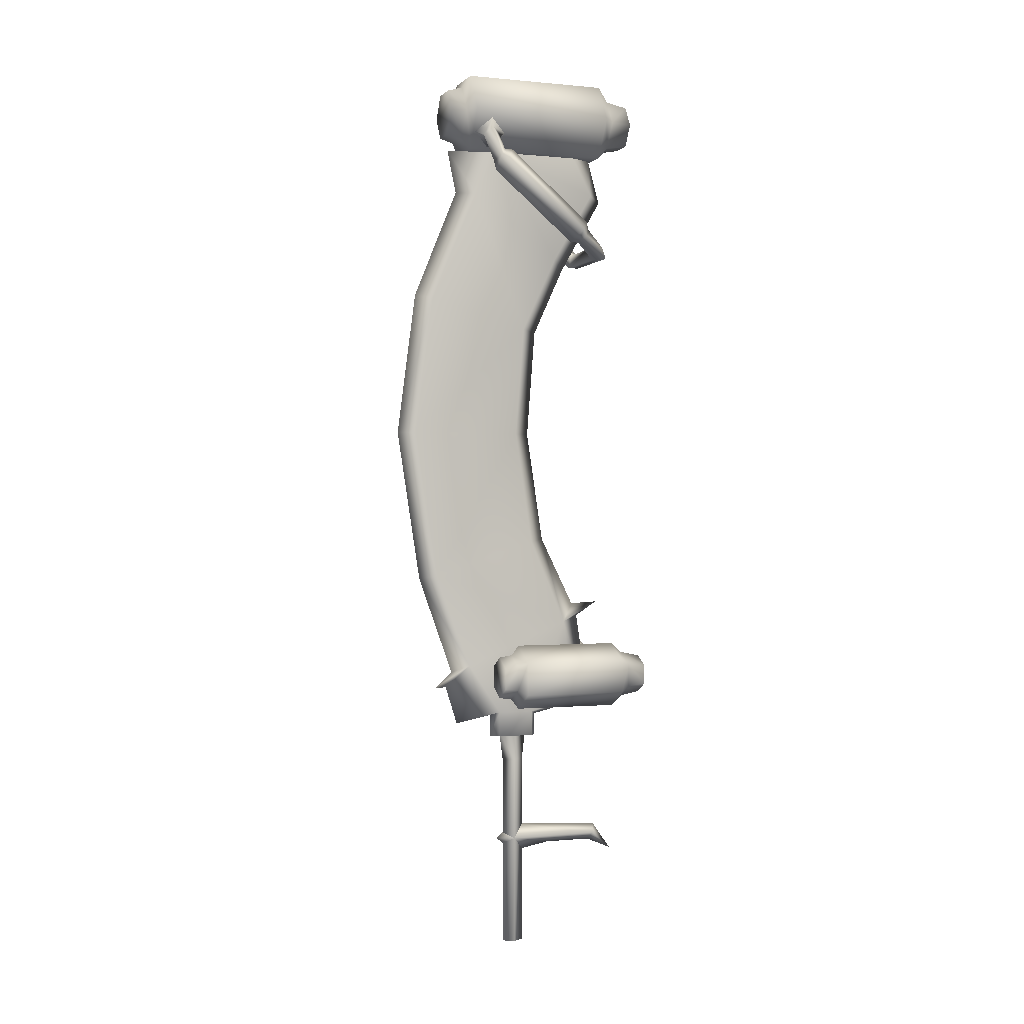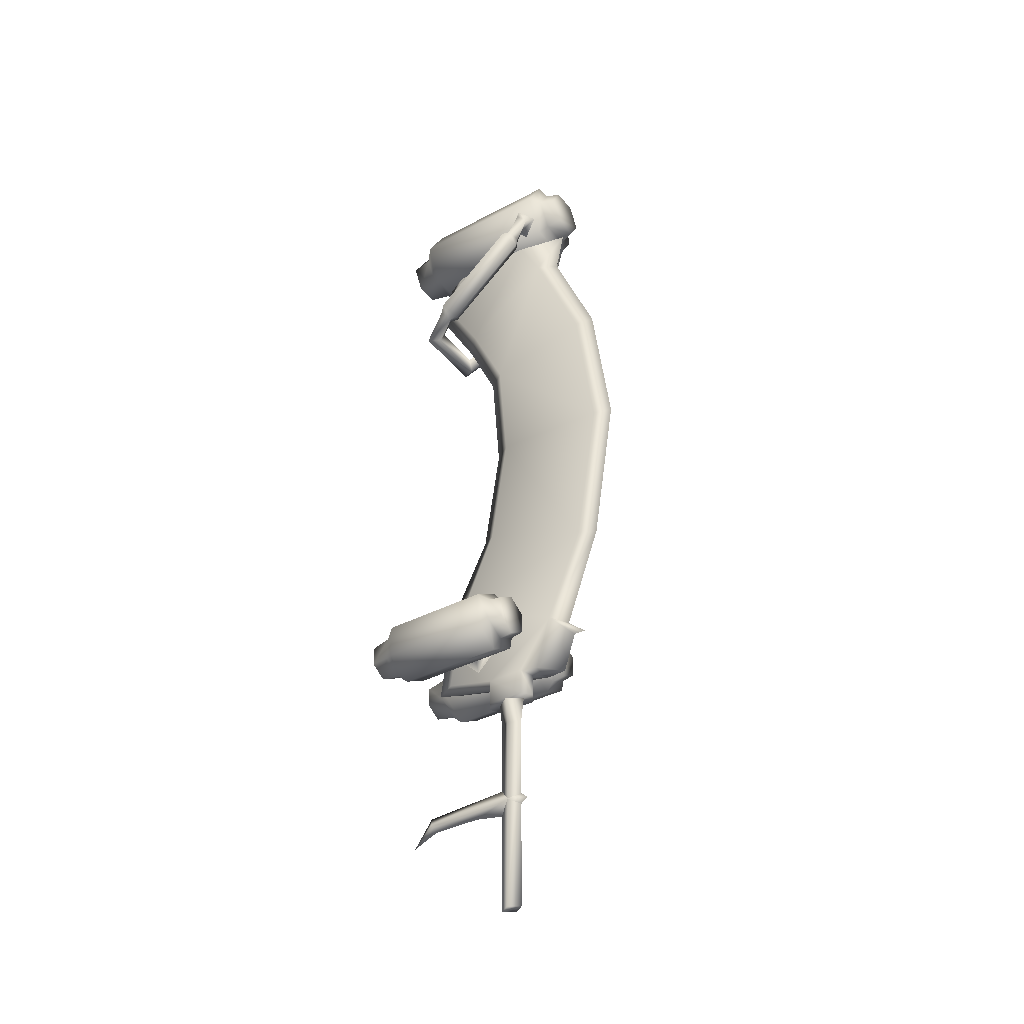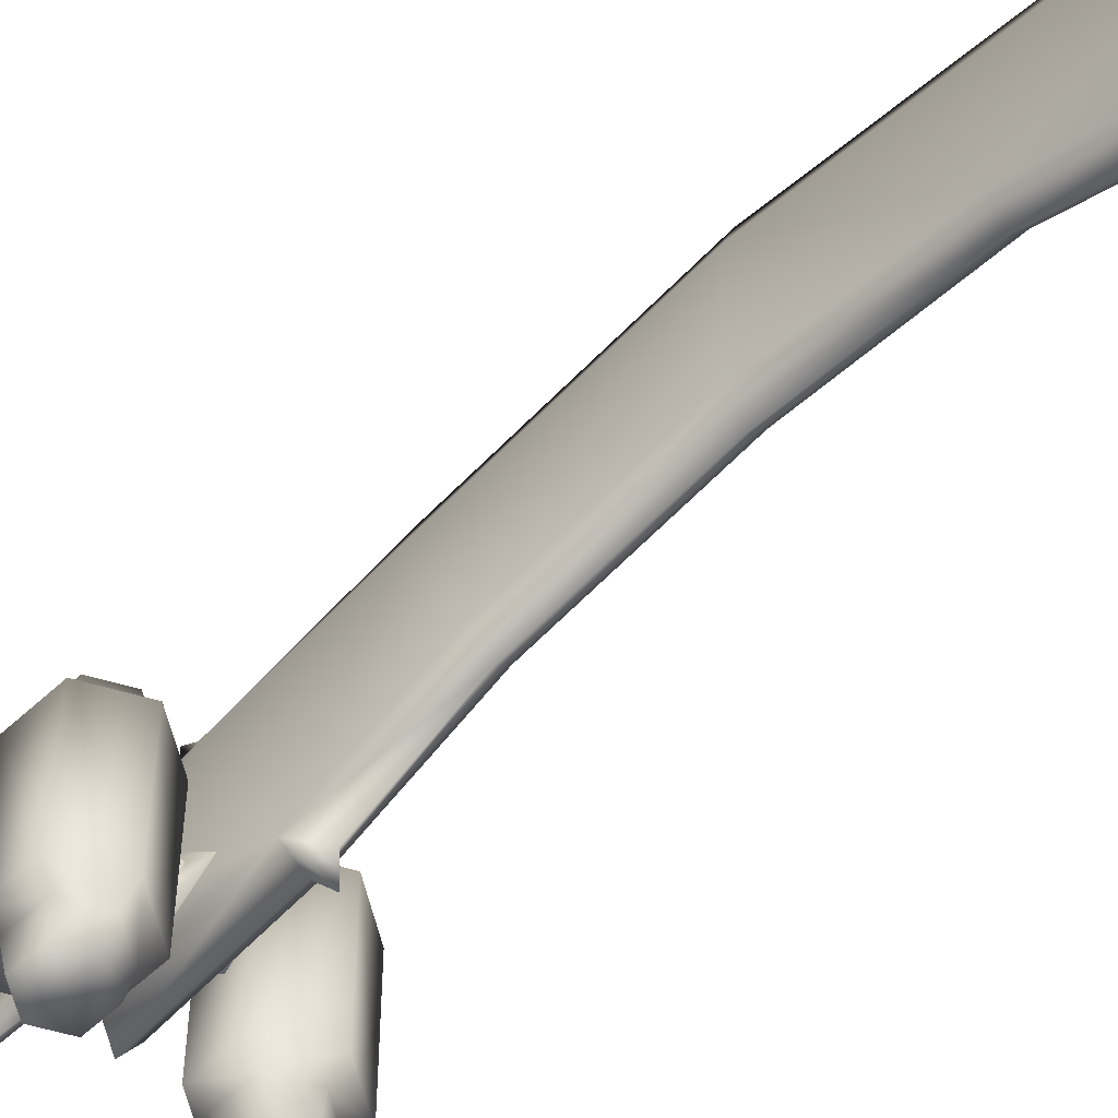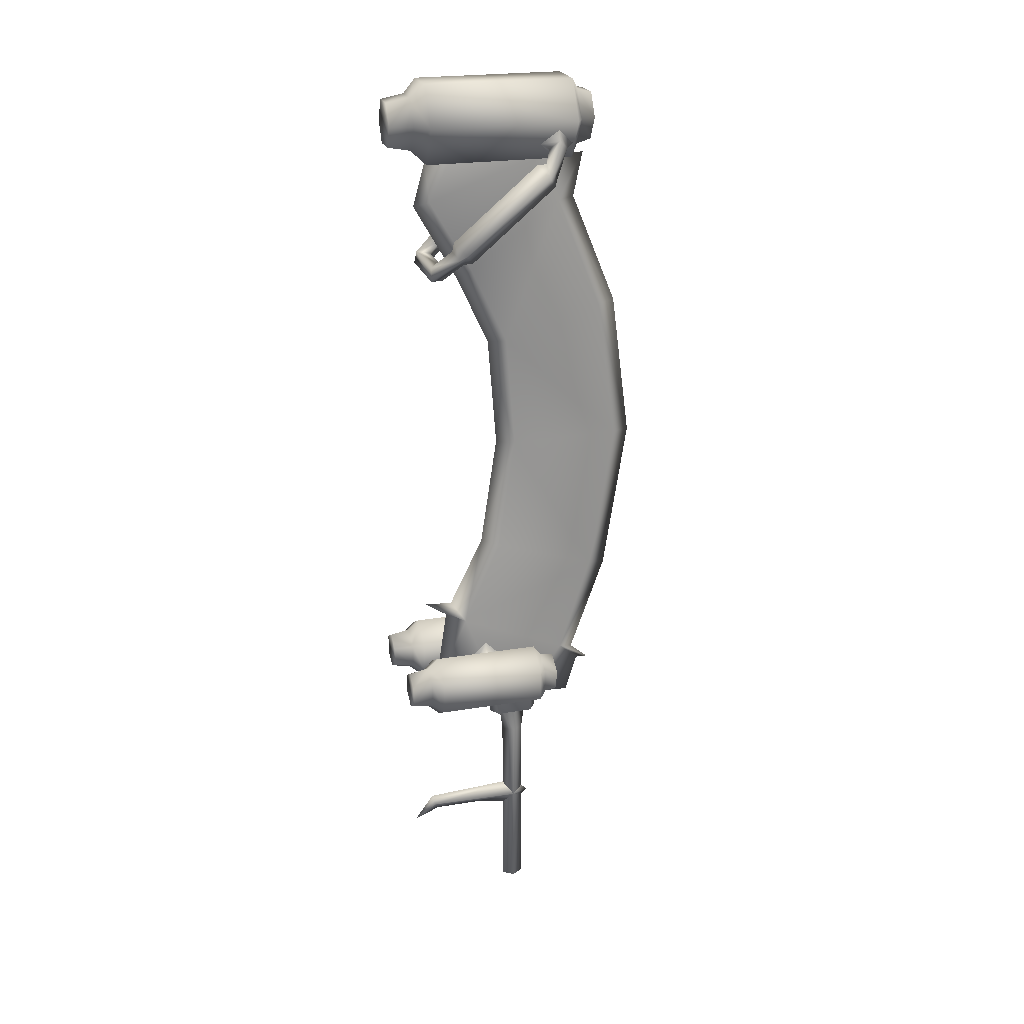
<metadata>
{"format":"obj","ext":"obj","renderer":"f3d","projection":"perspective","resolution":1024,"background":"white","views":[{"elev":-0.2,"azim":69.4,"up":"+Y"},{"elev":-37.9,"azim":-56.0,"up":"+Y"},{"elev":-59.5,"azim":133.6,"up":"+Z"},{"elev":23.1,"azim":-105.7,"up":"+Y"}]}
</metadata>
<code>
o MDL_w22sw05_bod00
v -0.03 0.6156 0.05
v -0.03 0.6856 -0.05
v -0.03 0.6156 -0.05
v -0.03 0.6856 0.05
v 0 0.6156 0.07
v 0 0.6756 0.07
v 0.03 0.6856 0.05
v -0.03 0.8231 0.1431
v 0 1.075 0.285
v -0.015 1.084 0.2356
v 0 0.8031 0.1875
v 0 0.7606 0.2369
v 0.03 0.8231 0.1431
v 0 1.891 0.2981
v -0.03 2.189 0.1231
v -0.015 1.883 0.2494
v 0 2.192 0.175
v 0.03 2.189 0.1231
v 0 1.495 0.35
v -0.015 1.495 0.3
v 0 1.188 -0.0931
v -0.03 1.18 -0.0475
v -0.03 0.9456 -0.15
v -0.03 1.495 0
v 0 1.495 -0.0469
v 0 1.794 -0.07
v 0 0.9969 -0.1875
v 0 1.001 -0.265
v -0.03 1.802 -0.0237
v -0.03 2.009 -0.1219
v -0.03 0.7169 -0.1838
v 0 0.7156 -0.24
v 0 0.9613 -0.2031
v 0.03 0.9456 -0.15
v 0.03 0.7169 -0.1838
v 0.03 0.6856 -0.05
v -0.03 2.312 0.0575
v -0.03 2.204 -0.2369
v -0.03 2.312 -0.18
v 0 2.312 0.2
v 0 2.312 -0.2412
v 0 2.189 -0.275
v 0.03 2.204 -0.2369
v 0 1.981 -0.1556
v 0 0.6156 -0.07
v 0.03 0.6156 0.05
v 0 0.6756 -0.07
v 0.03 0.6156 -0.05
v -0.03 0.6756 0.1019
v 0 0.6694 0.1006
v 0.03 0.6756 0.1019
v 0 0.7606 0.205
v 0 0.6556 0.1719
v 0.015 1.084 0.2356
v 0.03 1.18 -0.0475
v 0.015 1.883 0.2494
v 0.03 1.802 -0.0237
v 0.03 2.009 -0.1219
v 0.015 1.495 0.3
v 0.03 1.495 0
v 0.03 2.312 0.0575
v 0.03 2.312 -0.18
v 0.02 0.5456 0
v 0 0.6225 0.04
v 0 0.5456 0.03
v 0.03 0.6225 0
v 0 0.5456 -0.03
v 0 0.6225 -0.04
v -0.02 0.5456 0
v -0.03 0.6225 0
v 0 0.0156 0.03
v 0 0.0156 -0.03
v 0.02 0.0156 0
v -0.02 0.0156 0
v -0.03 0.7956 -0.02
v -0.04 0.7956 -0.05
v -0.04 0.8356 -0.09
v -0.03 0.7256 -0.09
v -0.03 0.8656 -0.09
v -0.04 0.7956 -0.13
v -0.03 0.7956 -0.16
v -0.04 0.7556 -0.09
v -0.0519 0.7956 -0.05
v -0.0519 0.8356 -0.09
v -0.0519 0.7956 -0.13
v -0.0519 0.7556 -0.09
v -0.13 0.8856 -0.26
v -0.13 0.8856 0.03
v -0.2075 0.8406 0.03
v -0.0519 0.8406 -0.26
v -0.2075 0.8406 -0.26
v -0.2075 0.7506 0.03
v -0.2075 0.7506 -0.26
v -0.13 0.7056 0.03
v -0.13 0.7056 -0.26
v -0.0519 0.7506 0.03
v -0.0519 0.7506 -0.26
v -0.0519 0.8406 0.03
v -0.13 0.8588 0.0506
v -0.1794 0.8244 0.0869
v -0.13 0.8531 0.0869
v -0.1844 0.8275 0.0506
v -0.1794 0.7669 0.0869
v -0.1844 0.7638 0.0506
v -0.13 0.7381 0.0869
v -0.13 0.7325 0.0506
v -0.08 0.7669 0.0869
v -0.075 0.7638 0.0506
v -0.08 0.8244 0.0869
v -0.075 0.8275 0.0506
v -0.13 0.8588 -0.29
v -0.175 0.8219 -0.3444
v -0.1844 0.8269 -0.29
v -0.13 0.8481 -0.3444
v -0.075 0.8269 -0.29
v -0.0844 0.8219 -0.3444
v -0.075 0.7644 -0.29
v -0.0844 0.7694 -0.3444
v -0.13 0.7325 -0.29
v -0.13 0.7431 -0.3444
v -0.1844 0.7644 -0.29
v -0.175 0.7694 -0.3444
v 0.04 0.8356 -0.09
v 0.03 0.7956 -0.02
v 0.04 0.7956 -0.05
v 0.03 0.8656 -0.09
v 0.04 0.7956 -0.13
v 0.03 0.7956 -0.16
v 0.04 0.7556 -0.09
v 0.03 0.7256 -0.09
v 0.0519 0.7956 -0.05
v 0.0519 0.7556 -0.09
v 0.0519 0.8356 -0.09
v 0.0519 0.7956 -0.13
v -0.0356 2.354 0.21
v 0.0713 2.416 0.21
v -0.0712 2.416 0.21
v 0.0356 2.354 0.21
v -0.0331 2.358 -0.3487
v 0.0669 2.416 -0.3487
v 0.0331 2.358 -0.3487
v -0.0662 2.416 -0.3487
v 0.0356 2.478 0.21
v -0.0356 2.478 0.21
v 0.0331 2.473 -0.3487
v -0.0331 2.473 -0.3487
v -0.11 2.05 -0.1637
v -0.0875 2.005 -0.2175
v -0.105 2.008 -0.2525
v -0.0706 2.04 -0.2144
v -0.085 2.069 -0.18
v -0.0875 2.043 -0.2494
v -0.11 2.088 -0.1963
v -0.135 2.069 -0.18
v 0.11 2.05 -0.1637
v 0.105 2.008 -0.2525
v 0.135 2.069 -0.18
v 0.0881 2.005 -0.2175
v 0.0706 2.04 -0.2144
v 0.0881 2.043 -0.2494
v 0.11 2.088 -0.1963
v 0.085 2.069 -0.18
v -0.15 2.082 -0.1644
v -0.11 2.051 -0.1388
v -0.07 2.082 -0.1644
v -0.11 2.112 -0.19
v -0.15 2.275 0.065
v -0.11 2.244 0.0906
v -0.07 2.275 0.065
v -0.11 2.306 0.0394
v -0.135 2.288 0.08
v -0.11 2.268 0.0962
v -0.085 2.288 0.08
v -0.11 2.307 0.0644
v -0.1019 2.345 0.125
v -0.0894 2.323 0.1
v -0.1144 2.367 0.1
v -0.1019 2.345 0.075
v -0.1075 2.394 0.1
v -0.0844 2.355 0.145
v -0.085 2.355 0.055
v -0.0619 2.316 0.1
v 0.15 2.082 -0.1644
v 0.11 2.051 -0.1388
v 0.15 2.275 0.065
v 0.11 2.244 0.0906
v 0.135 2.288 0.08
v 0.11 2.268 0.0962
v 0.11 2.112 -0.19
v 0.11 2.306 0.0394
v 0.11 2.307 0.0644
v 0.07 2.082 -0.1644
v 0.07 2.275 0.065
v 0.085 2.288 0.08
v 0.1025 2.345 0.125
v 0.09 2.323 0.1
v 0.115 2.367 0.1
v 0.1025 2.345 0.075
v 0.085 2.355 0.145
v 0.1075 2.394 0.1
v 0.085 2.355 0.055
v 0.0625 2.316 0.1
v -0.12 2.416 -0.25
v -0.12 2.416 0.15
v -0.06 2.312 0.15
v -0.06 2.519 -0.25
v -0.06 2.312 -0.25
v 0.06 2.312 0.15
v 0.06 2.312 -0.25
v 0.12 2.416 0.15
v 0.12 2.416 -0.25
v -0.0837 2.416 0.17
v -0.0419 2.343 0.17
v 0.0419 2.343 0.17
v 0.0838 2.416 0.17
v -0.0781 2.416 -0.2862
v -0.0387 2.348 -0.2862
v -0.0387 2.484 -0.2862
v 0.0394 2.484 -0.2862
v 0.0788 2.416 -0.2862
v 0.0394 2.348 -0.2862
v 0.06 2.519 -0.25
v 0.06 2.519 0.15
v -0.06 2.519 0.15
v 0.0419 2.488 0.17
v -0.0419 2.488 0.17
v 0.13 0.8856 -0.26
v 0.2081 0.8406 0.03
v 0.2081 0.8406 -0.26
v 0.13 0.8856 0.03
v 0.0519 0.8406 -0.26
v 0.0519 0.8406 0.03
v 0.0519 0.7506 -0.26
v 0.0519 0.7506 0.03
v 0.13 0.7056 -0.26
v 0.13 0.7056 0.03
v 0.2081 0.7506 -0.26
v 0.2081 0.7506 0.03
v 0.13 0.8588 0.0506
v 0.18 0.8244 0.0869
v 0.185 0.8275 0.0506
v 0.13 0.8531 0.0869
v 0.075 0.8275 0.0506
v 0.08 0.8244 0.0869
v 0.075 0.7638 0.0506
v 0.08 0.7669 0.0869
v 0.13 0.7325 0.0506
v 0.13 0.7381 0.0869
v 0.185 0.7638 0.0506
v 0.18 0.7669 0.0869
v 0.13 0.8588 -0.29
v 0.1756 0.8219 -0.3444
v 0.13 0.8481 -0.3444
v 0.1844 0.8269 -0.29
v 0.1756 0.7694 -0.3444
v 0.1844 0.7644 -0.29
v 0.13 0.7431 -0.3444
v 0.13 0.7325 -0.29
v 0.0844 0.7694 -0.3444
v 0.0756 0.7644 -0.29
v 0.0844 0.8219 -0.3444
v 0.0756 0.8269 -0.29
f 1 2 3
f 2 1 4
f 5 4 1
f 4 5 6
f 7 6 5
f 8 9 10
f 9 8 11
f 12 11 8
f 11 12 13
f 14 15 16
f 15 14 17
f 18 17 14
f 19 16 20
f 20 10 19
f 9 19 10
f 19 14 16
f 21 23 22
f 22 24 21
f 25 21 24
f 24 26 25
f 23 21 27
f 27 28 23
f 29 15 30
f 15 29 16
f 20 16 29
f 20 29 24
f 24 10 20
f 10 24 22
f 22 23 10
f 8 10 23
f 23 2 8
f 4 8 2
f 23 32 31
f 31 2 23
f 32 23 33
f 33 34 32
f 35 32 34
f 34 36 35
f 37 38 30
f 38 37 39
f 37 30 15
f 15 40 37
f 41 38 39
f 38 41 42
f 43 42 41
f 38 44 30
f 44 38 42
f 45 1 3
f 1 45 5
f 46 5 45
f 47 3 2
f 3 47 45
f 48 45 47
f 47 31 32
f 32 35 47
f 36 47 35
f 47 2 31
f 26 24 29
f 29 30 26
f 44 26 30
f 17 40 15
f 40 17 18
f 49 8 4
f 4 6 49
f 50 49 6
f 6 51 50
f 33 23 28
f 28 34 33
f 49 52 8
f 52 49 53
f 50 53 49
f 53 50 51
f 12 8 52
f 46 36 7
f 36 46 48
f 45 48 46
f 13 9 11
f 9 13 54
f 34 54 13
f 54 34 55
f 21 55 34
f 18 14 56
f 56 57 18
f 58 18 57
f 57 26 58
f 44 58 26
f 19 56 14
f 56 19 59
f 54 59 19
f 19 9 54
f 34 27 21
f 21 60 55
f 60 21 25
f 57 59 60
f 60 26 57
f 57 56 59
f 60 54 55
f 54 60 59
f 58 61 18
f 61 58 43
f 44 43 58
f 43 44 42
f 43 41 62
f 62 61 43
f 5 46 7
f 47 36 48
f 13 7 36
f 7 13 51
f 52 51 13
f 51 52 53
f 36 34 13
f 60 25 26
f 40 18 61
f 12 52 13
f 6 7 51
f 28 27 34
f 63 65 64
f 64 66 63
f 67 63 66
f 66 68 67
f 69 67 68
f 68 70 69
f 65 69 70
f 70 64 65
f 71 73 72
f 72 74 71
f 65 71 74
f 74 69 65
f 63 73 71
f 73 63 67
f 63 71 65
f 67 72 73
f 72 67 69
f 72 69 74
f 75 77 76
f 76 78 75
f 77 75 79
f 79 80 77
f 80 79 81
f 81 82 80
f 82 81 78
f 78 76 82
f 77 83 76
f 83 77 84
f 80 84 77
f 84 80 85
f 82 85 80
f 85 82 86
f 76 86 82
f 86 76 83
f 87 89 88
f 88 90 87
f 89 87 91
f 91 92 89
f 91 93 92
f 93 94 92
f 94 93 95
f 95 96 94
f 96 95 97
f 97 98 96
f 98 97 90
f 88 98 90
f 99 100 101
f 100 99 102
f 89 102 99
f 102 103 100
f 103 102 104
f 89 104 102
f 104 89 92
f 104 105 103
f 105 104 106
f 94 106 104
f 106 107 105
f 107 106 108
f 96 108 106
f 108 109 107
f 109 108 110
f 98 110 108
f 110 101 109
f 101 110 99
f 98 99 110
f 99 98 88
f 111 112 113
f 112 111 114
f 115 114 111
f 114 115 116
f 117 116 115
f 116 117 118
f 119 118 117
f 118 119 120
f 121 120 119
f 120 121 122
f 113 122 121
f 122 113 112
f 104 92 94
f 106 94 96
f 108 96 98
f 99 88 89
f 113 93 91
f 91 111 113
f 93 113 121
f 121 119 93
f 95 93 119
f 119 117 95
f 97 95 117
f 117 115 97
f 90 97 115
f 115 87 90
f 111 91 87
f 87 115 111
f 100 105 101
f 105 100 103
f 107 101 105
f 101 107 109
f 112 120 122
f 120 112 114
f 118 114 116
f 114 118 120
f 123 124 125
f 124 123 126
f 127 126 123
f 126 127 128
f 129 128 127
f 128 129 130
f 125 130 129
f 130 125 124
f 131 123 125
f 125 132 131
f 123 131 133
f 133 127 123
f 127 133 134
f 134 129 127
f 129 134 132
f 132 125 129
f 135 136 137
f 136 135 138
f 139 140 141
f 140 139 142
f 143 137 136
f 137 143 144
f 145 142 146
f 142 145 140
f 147 149 148
f 148 150 147
f 151 147 150
f 150 152 151
f 153 151 152
f 152 154 153
f 149 147 154
f 154 152 149
f 155 156 157
f 156 155 158
f 159 158 155
f 160 157 156
f 157 160 161
f 162 161 160
f 159 155 162
f 162 160 159
f 148 159 150
f 159 148 158
f 149 158 148
f 158 149 156
f 160 156 149
f 160 149 152
f 152 150 160
f 159 160 150
f 147 163 154
f 163 147 164
f 151 164 147
f 164 151 165
f 153 165 151
f 165 153 166
f 154 166 153
f 166 154 163
f 164 167 163
f 167 164 168
f 165 168 164
f 168 165 169
f 166 169 165
f 169 166 170
f 163 170 166
f 170 163 167
f 168 171 167
f 171 168 172
f 169 172 168
f 172 169 173
f 170 173 169
f 173 170 174
f 167 174 170
f 174 167 171
f 175 171 172
f 172 176 175
f 171 175 177
f 177 174 171
f 176 172 173
f 173 178 176
f 174 177 178
f 178 173 174
f 179 175 180
f 175 179 177
f 181 177 179
f 177 181 178
f 182 178 181
f 178 182 176
f 180 176 182
f 176 180 175
f 183 155 157
f 155 183 184
f 185 184 183
f 184 185 186
f 187 186 185
f 186 187 188
f 189 157 161
f 157 189 183
f 190 183 189
f 183 190 185
f 191 185 190
f 185 191 187
f 192 161 162
f 161 192 189
f 193 189 192
f 189 193 190
f 194 190 193
f 190 194 191
f 184 162 155
f 162 184 192
f 186 192 184
f 192 186 193
f 188 193 186
f 193 188 194
f 188 187 195
f 195 196 188
f 197 195 187
f 187 191 197
f 194 188 196
f 196 198 194
f 198 197 191
f 191 194 198
f 195 200 199
f 199 196 195
f 200 195 197
f 197 201 200
f 201 197 198
f 198 202 201
f 202 198 196
f 196 199 202
f 203 205 204
f 204 206 203
f 203 207 205
f 207 208 205
f 208 207 209
f 209 210 208
f 210 209 211
f 212 135 137
f 135 212 213
f 205 213 212
f 213 138 135
f 138 213 214
f 208 214 213
f 214 136 138
f 136 214 215
f 208 215 214
f 215 208 210
f 216 139 217
f 139 216 142
f 218 142 216
f 142 218 146
f 219 146 218
f 146 219 145
f 220 145 219
f 145 220 140
f 221 140 220
f 140 221 141
f 217 141 221
f 141 217 139
f 212 204 205
f 213 205 208
f 211 221 220
f 220 219 211
f 222 211 219
f 219 218 222
f 206 222 218
f 218 203 206
f 221 211 209
f 209 207 221
f 217 221 207
f 207 203 217
f 216 217 203
f 203 218 216
f 211 223 210
f 223 211 222
f 222 224 223
f 224 222 206
f 204 224 206
f 215 143 136
f 143 215 225
f 223 225 215
f 225 144 143
f 144 225 226
f 224 226 225
f 226 137 144
f 137 226 212
f 224 212 226
f 212 224 204
f 215 210 223
f 225 223 224
f 227 228 229
f 228 227 230
f 231 230 227
f 230 231 232
f 233 232 231
f 232 233 234
f 235 234 233
f 234 235 236
f 237 236 235
f 236 237 238
f 229 238 237
f 238 229 228
f 239 240 241
f 240 239 242
f 243 242 239
f 242 243 244
f 245 244 243
f 244 245 246
f 247 246 245
f 246 247 248
f 249 248 247
f 248 249 250
f 241 250 249
f 250 241 240
f 251 252 253
f 252 251 254
f 229 254 251
f 254 255 252
f 255 254 256
f 237 256 254
f 256 257 255
f 257 256 258
f 237 258 256
f 258 237 235
f 258 259 257
f 259 258 260
f 235 260 258
f 260 235 233
f 260 261 259
f 261 260 262
f 233 262 260
f 262 233 231
f 262 253 261
f 253 262 251
f 227 251 262
f 236 249 247
f 247 234 236
f 249 236 238
f 238 228 249
f 241 249 228
f 228 239 241
f 234 247 245
f 245 232 234
f 232 245 243
f 243 239 232
f 230 232 239
f 239 228 230
f 254 229 237
f 251 227 229
f 262 231 227
f 240 248 250
f 248 240 242
f 246 242 244
f 242 246 248
f 252 257 253
f 257 252 255
f 259 253 257
f 253 259 261
o MDL_w22sw05_bod02
v -0.02 0.3156 0.0005
v 0 0.3156 0.0484
v 0 0.3556 0.0005
v 0 0.2756 0.0005
v 0 0.2956 -0.1094
v 0.02 0.3156 0.0005
v 0 0.2656 -0.3094
v 0 0.2956 -0.2394
v -0.0122 0.3156 -0.2494
v 0.0122 0.3156 -0.2494
v 0 0.3397 -0.2566
f 263 264 265
f 264 263 266
f 267 266 263
f 266 267 268
f 269 270 271
f 270 269 272
f 273 272 269
f 271 273 269
f 271 265 273
f 265 271 263
f 267 263 271
f 267 271 270
f 270 272 267
f 265 264 268
f 268 272 265
f 273 265 272
f 268 264 266
f 267 272 268

</code>
